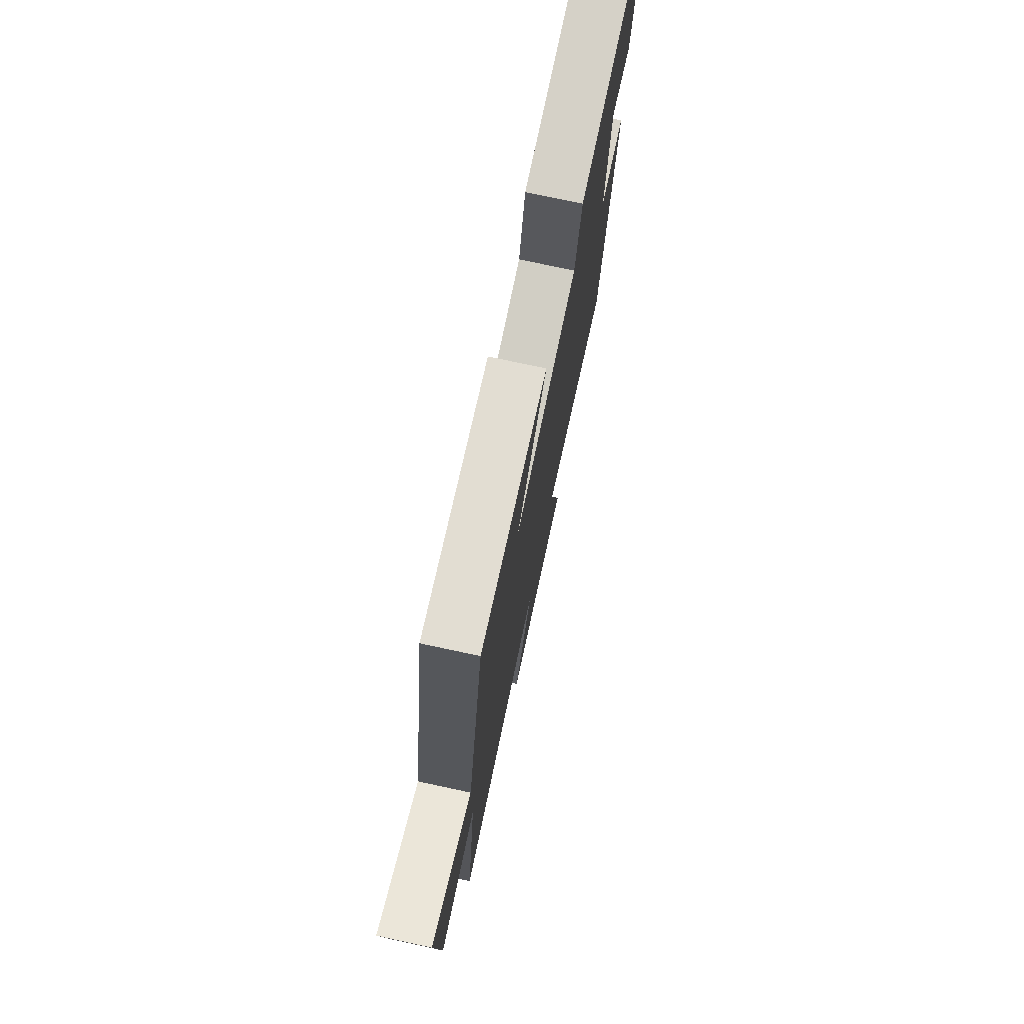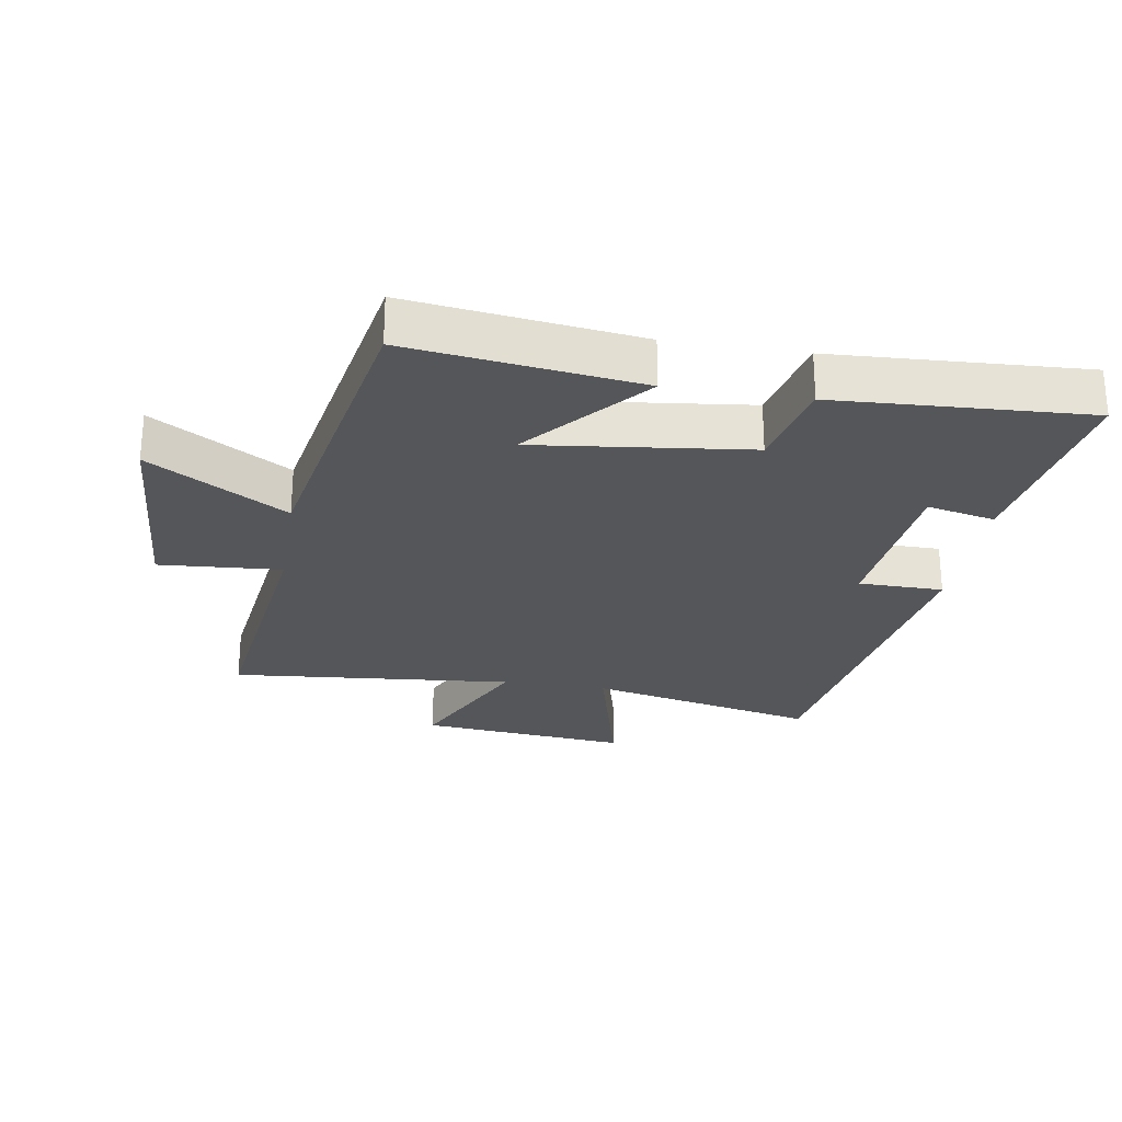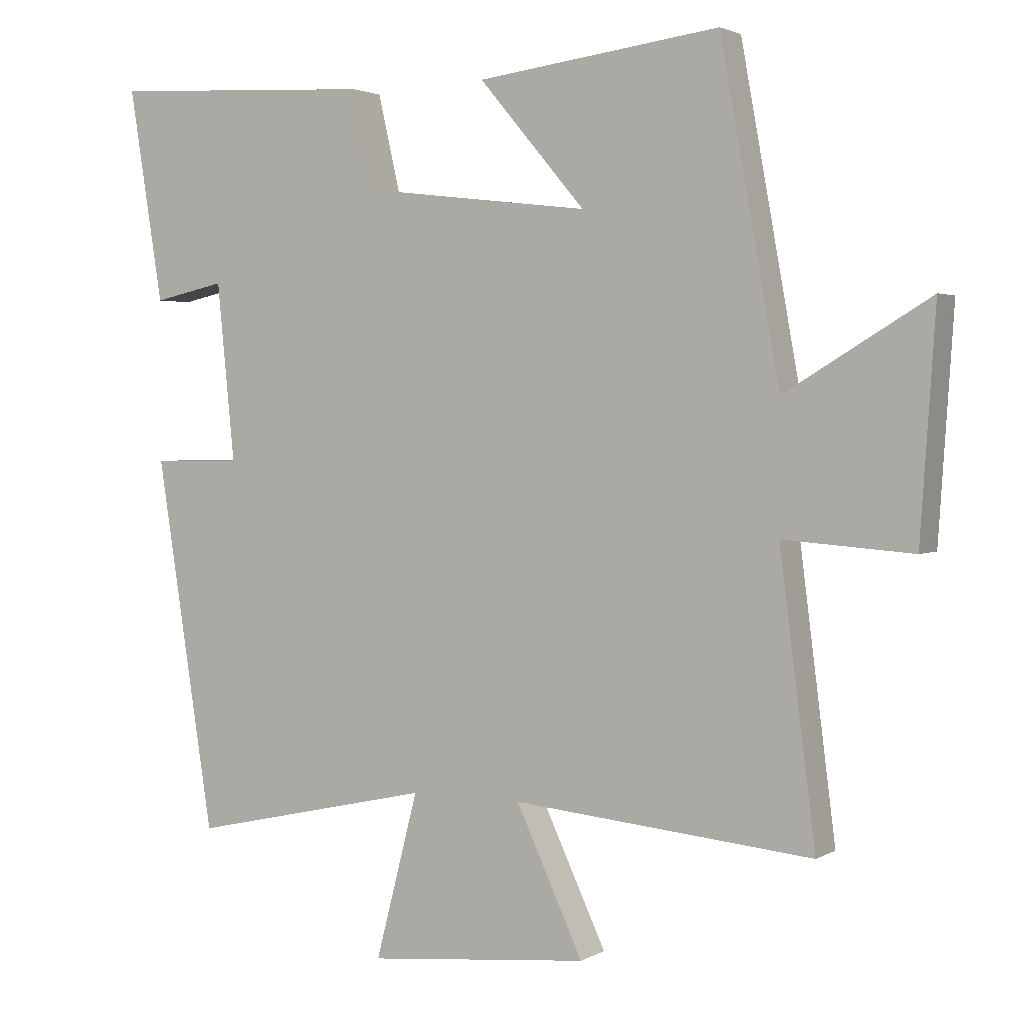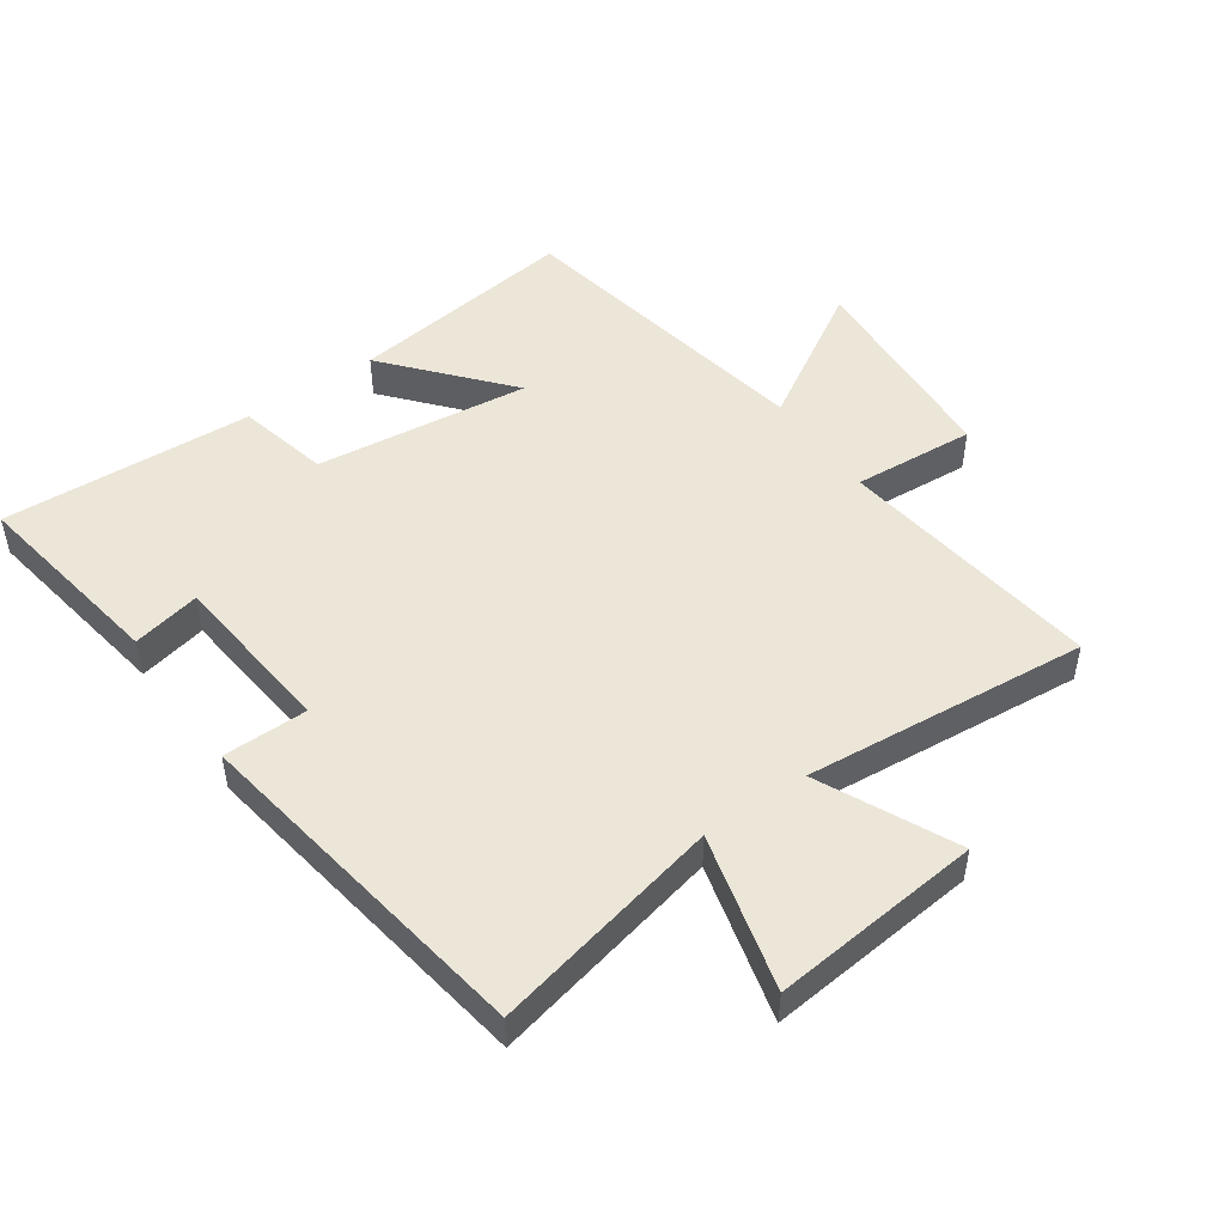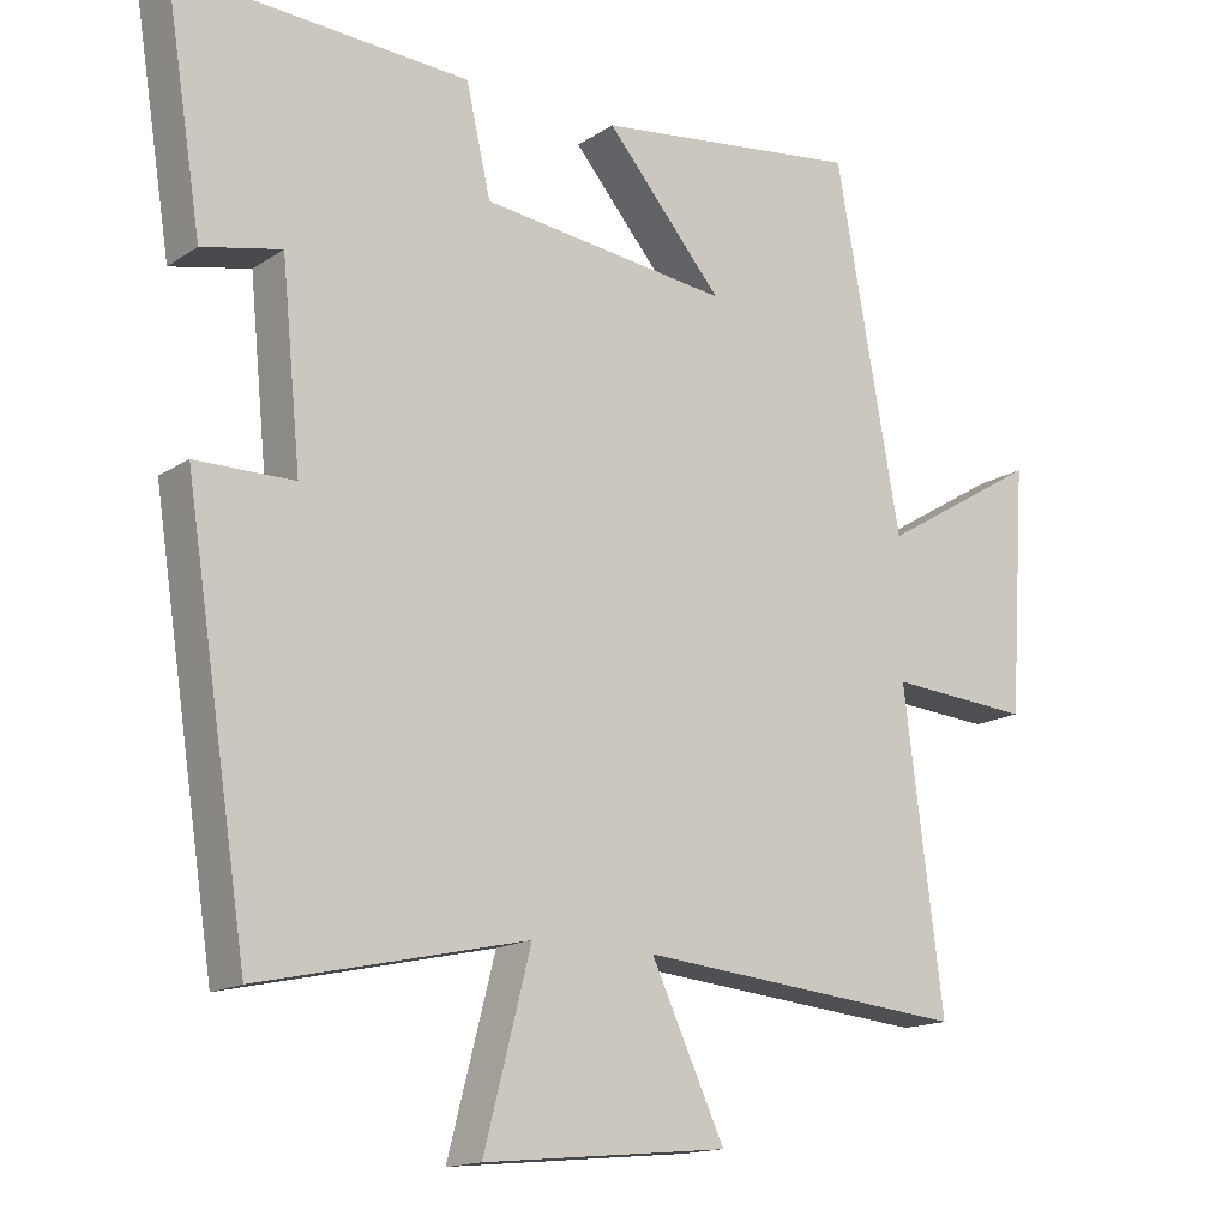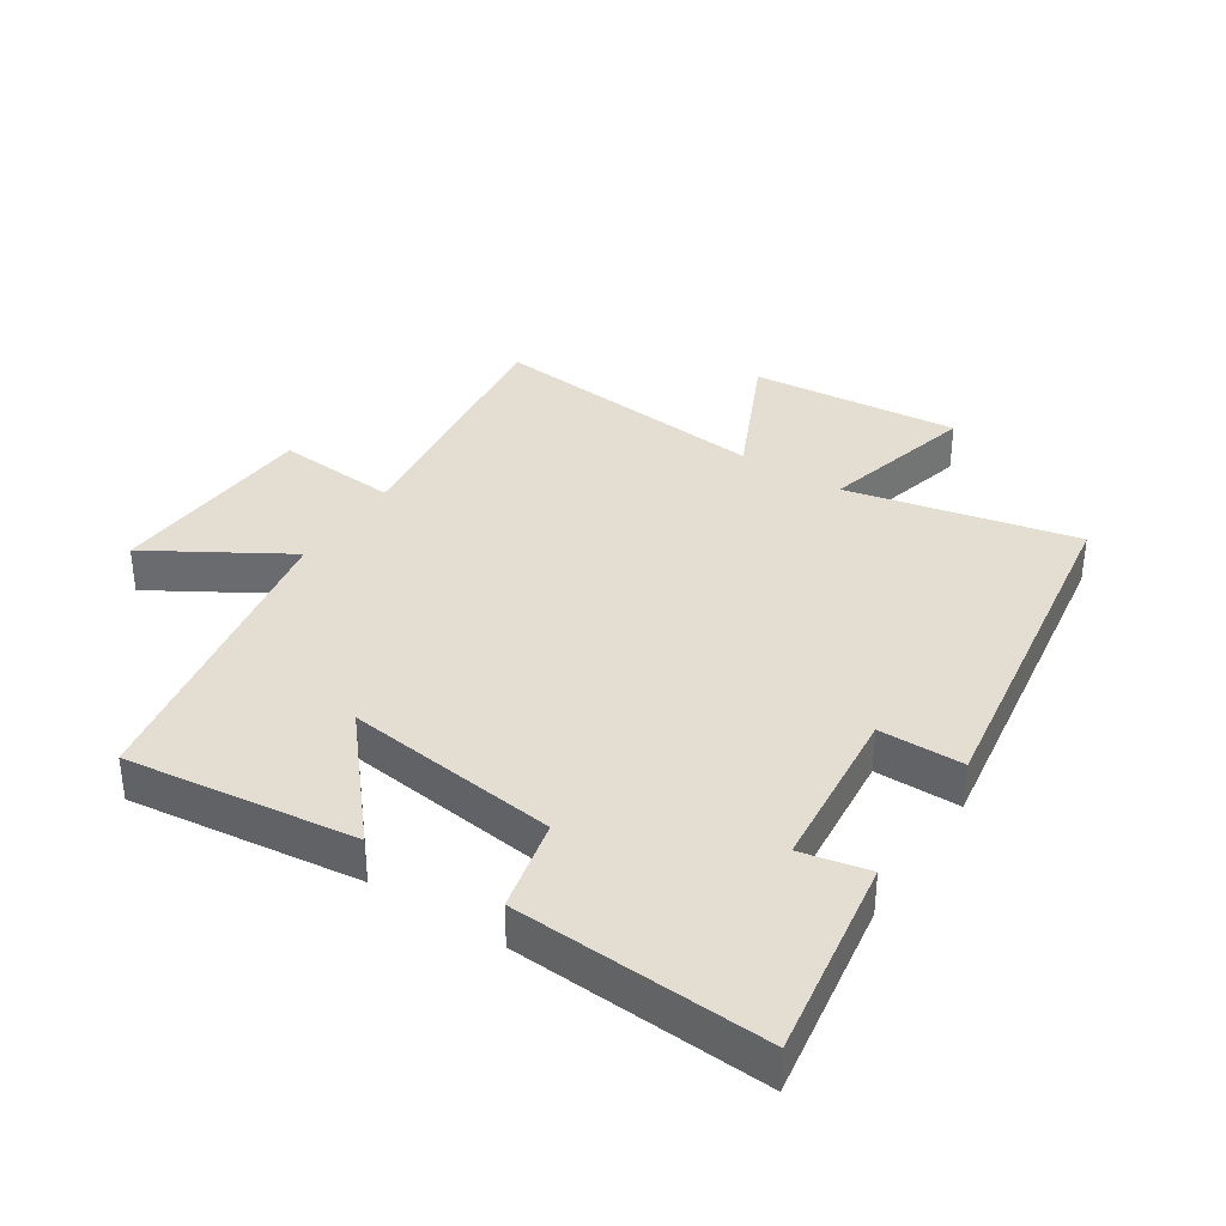
<metadata>
{"format":"obj","ext":"obj","renderer":"f3d","projection":"perspective","resolution":1024,"background":"white","views":[{"elev":75.7,"azim":-77.9,"up":"+Z"},{"elev":-26.0,"azim":-9.3,"up":"+Y"},{"elev":2.4,"azim":-151.1,"up":"+Z"},{"elev":49.2,"azim":145.0,"up":"+Y"},{"elev":-15.4,"azim":143.5,"up":"+Z"},{"elev":36.3,"azim":33.2,"up":"+Y"}]}
</metadata>
<code>
v 0.55 0.07 0.521
v 0.5 0.07 0.207
v 0.394 0.07 0.23
v 0.368 0.07 -0.032
v 0.5 0.07 -0.033
v 0.415 0.07 -0.58
v 0.056 0.07 -0.5
v 0.119 0.07 -0.744
v -0.209 0.07 -0.712
v -0.11 0.07 -0.5
v -0.553 0.07 -0.541
v -0.5 0.07 -0.125
v -0.691 0.07 -0.139
v -0.713 0.07 0.191
v -0.5 0.07 0.063
v -0.412 0.07 0.546
v -0.053 0.07 0.5
v -0.21 0.07 0.316
v 0.124 0.07 0.356
v 0.157 0.07 0.5
v 0.55 0 0.521
v 0.5 0 0.207
v 0.394 0 0.23
v 0.368 0 -0.032
v 0.5 0 -0.033
v 0.415 0 -0.58
v 0.056 0 -0.5
v 0.119 0 -0.744
v -0.209 0 -0.712
v -0.11 0 -0.5
v -0.553 0 -0.541
v -0.5 0 -0.125
v -0.691 0 -0.139
v -0.713 0 0.191
v -0.5 0 0.063
v -0.412 0 0.546
v -0.053 0 0.5
v -0.21 0 0.316
v 0.124 0 0.356
v 0.157 0 0.5
f 19 20 1 2
f 15 16 17 18
f 15 18 19
f 12 13 14 15
f 12 15 19
f 10 11 12 19
f 7 8 9 10
f 7 10 19
f 4 5 6 7
f 3 4 7 19
f 2 3 19
f 22 21 40 39
f 38 37 36 35
f 39 38 35
f 35 34 33 32
f 39 35 32
f 39 32 31 30
f 30 29 28 27
f 39 30 27
f 27 26 25 24
f 39 27 24 23
f 39 23 22
f 1 21 22 2
f 2 22 23 3
f 3 23 24 4
f 4 24 25 5
f 5 25 26 6
f 6 26 27 7
f 7 27 28 8
f 8 28 29 9
f 9 29 30 10
f 10 30 31 11
f 11 31 32 12
f 12 32 33 13
f 13 33 34 14
f 14 34 35 15
f 15 35 36 16
f 16 36 37 17
f 17 37 38 18
f 18 38 39 19
f 19 39 40 20
f 20 40 21 1

</code>
